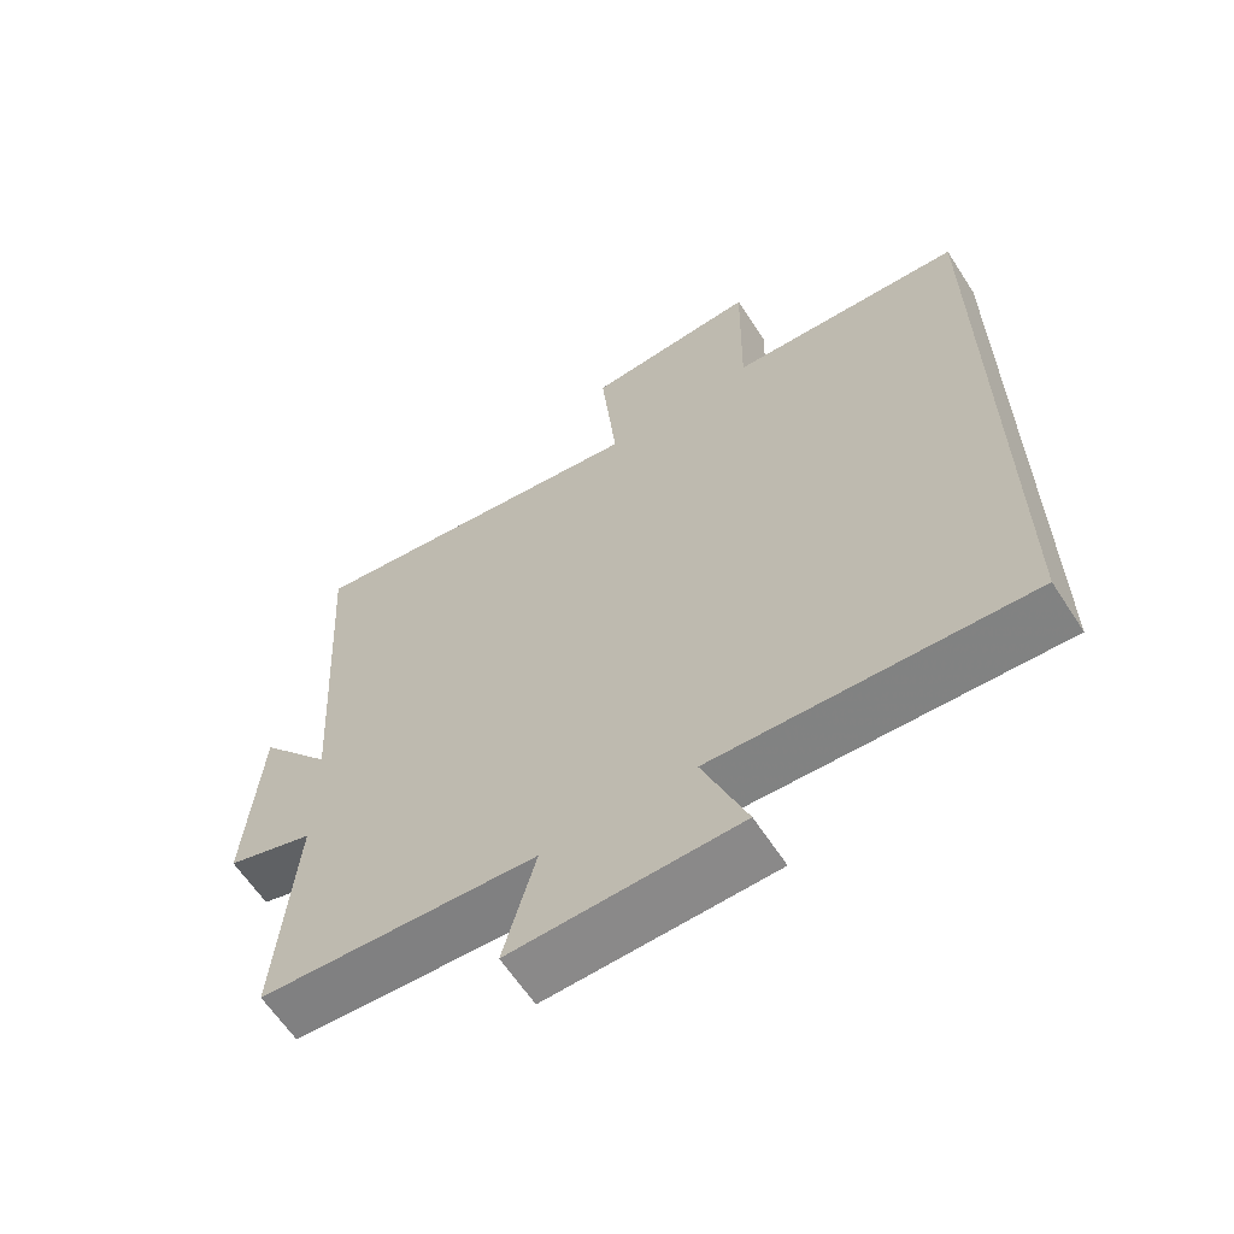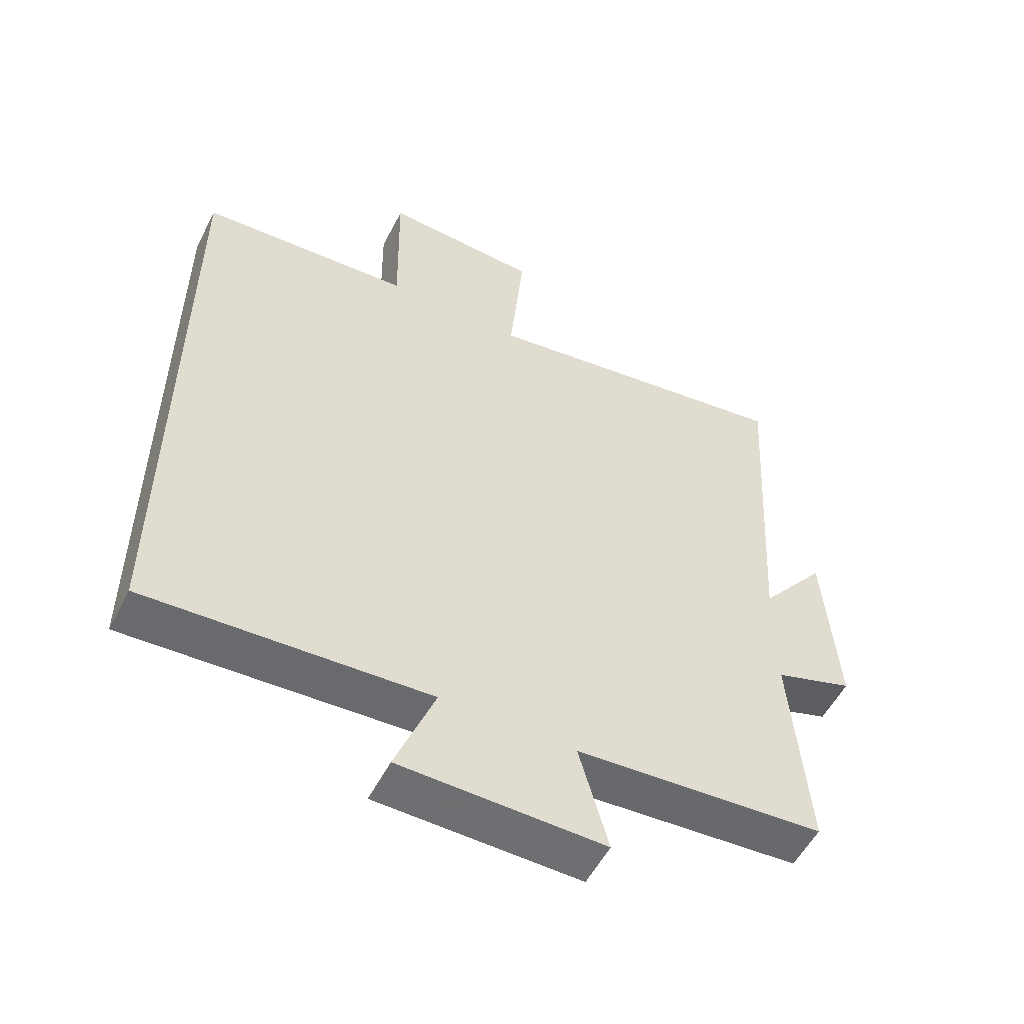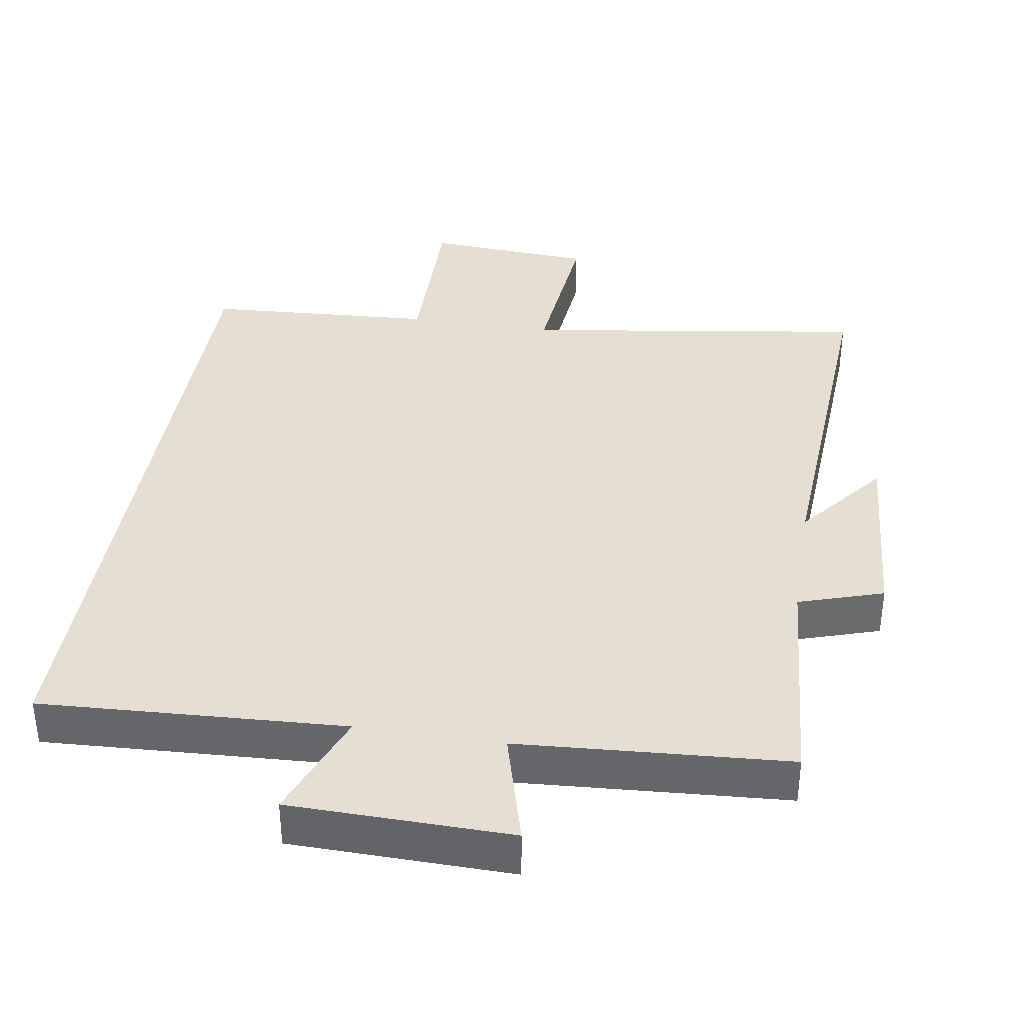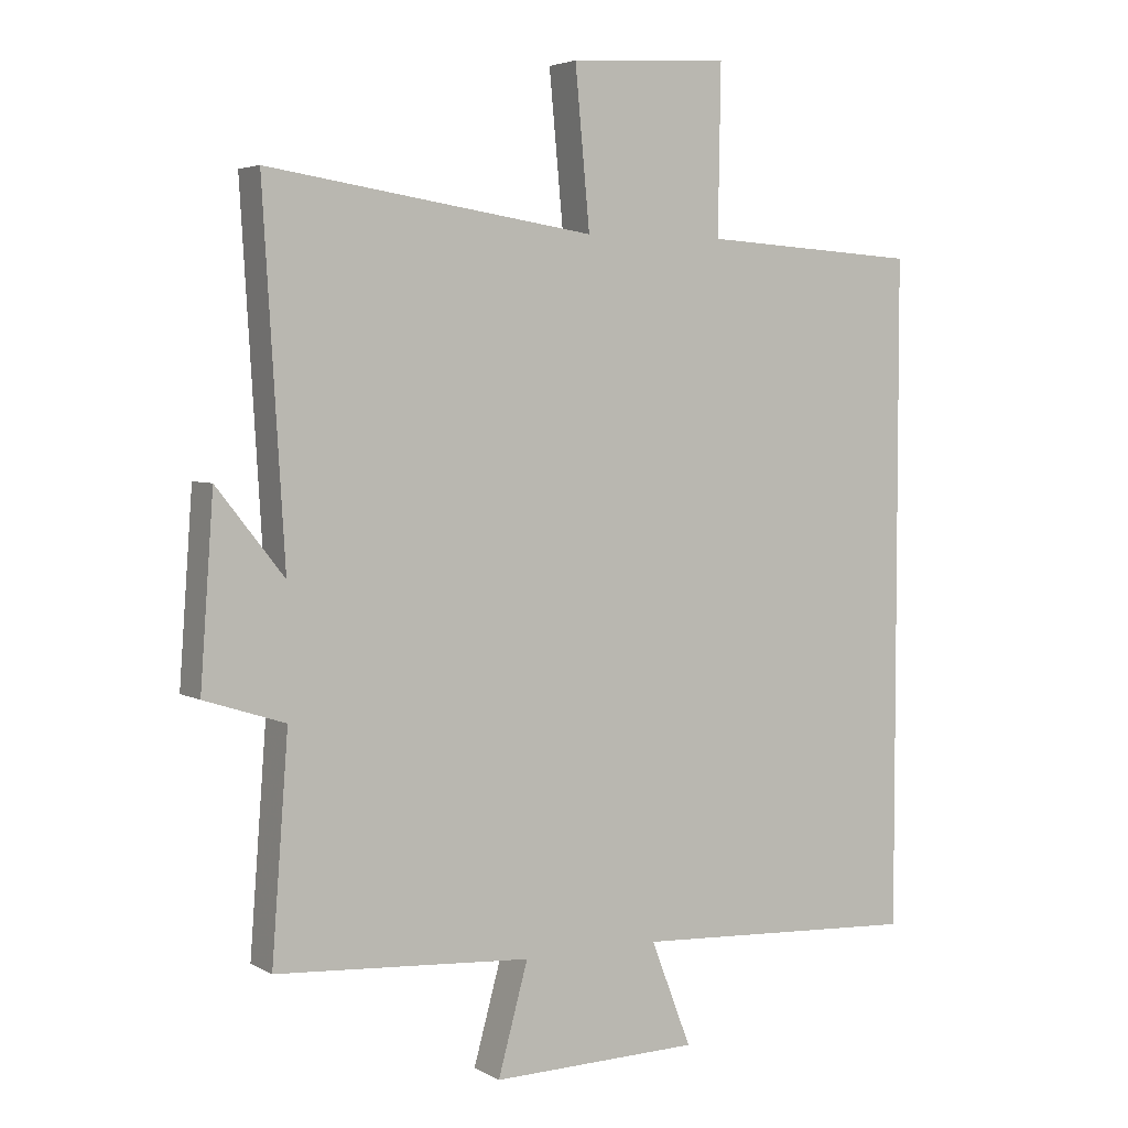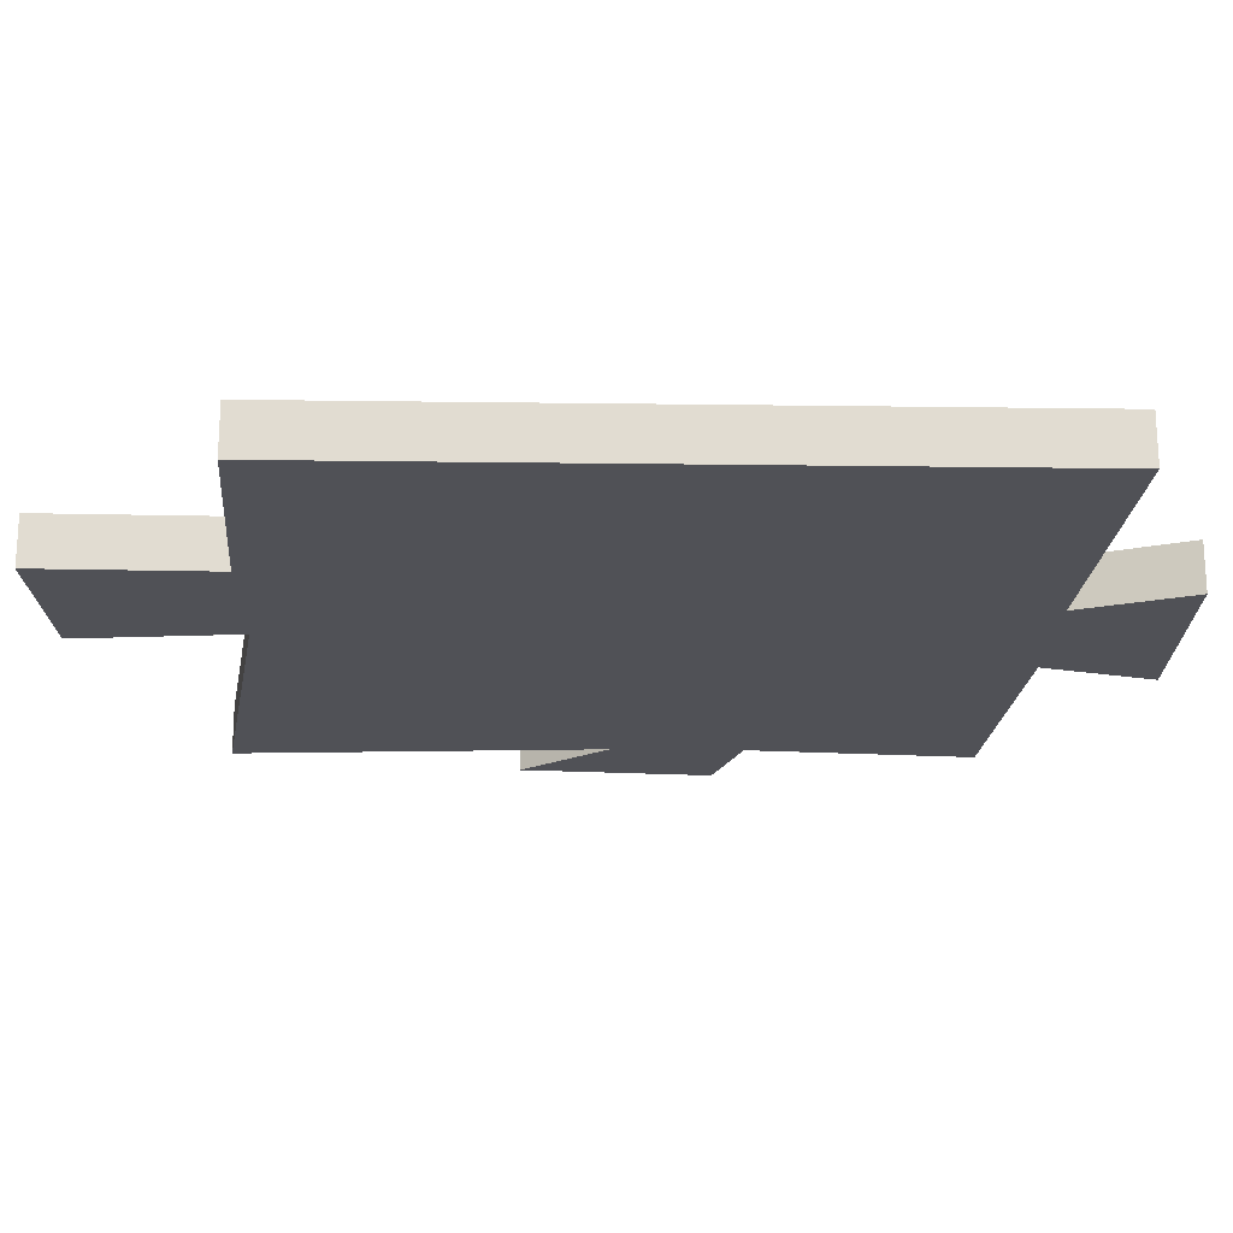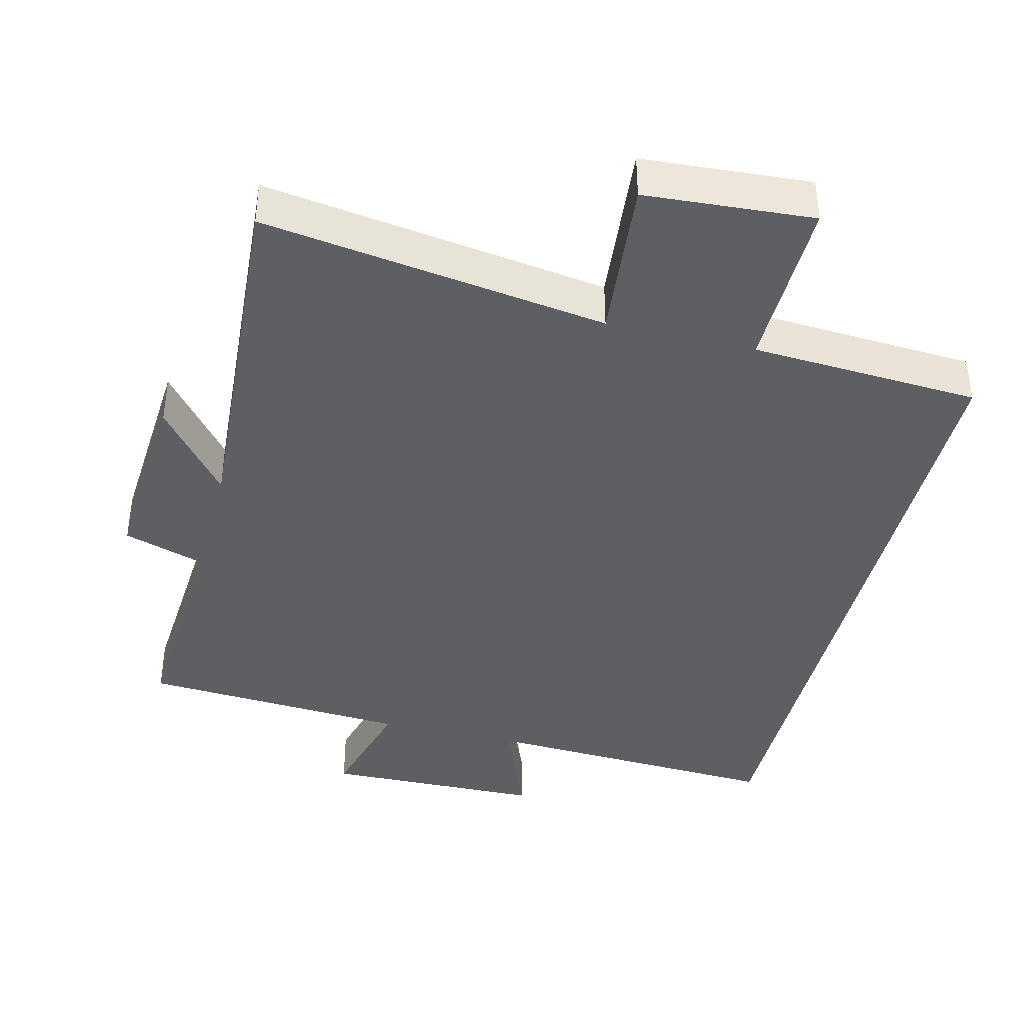
<metadata>
{"format":"obj","ext":"obj","renderer":"f3d","projection":"perspective","resolution":1024,"background":"white","views":[{"elev":-62.6,"azim":33.0,"up":"+Z"},{"elev":-54.3,"azim":153.1,"up":"+Z"},{"elev":37.2,"azim":-170.9,"up":"+Y"},{"elev":4.2,"azim":-30.8,"up":"+Z"},{"elev":-20.4,"azim":88.6,"up":"+Y"},{"elev":-40.1,"azim":-13.7,"up":"+Y"}]}
</metadata>
<code>
v -0.532 0.07 0.573
v -0.041 0.07 0.5
v -0.063 0.07 0.735
v 0.177 0.07 0.751
v 0.173 0.07 0.5
v 0.5 0.07 0.48
v 0.5 0.07 -0.523
v 0.067 0.07 -0.5
v 0.128 0.07 -0.658
v -0.186 0.07 -0.664
v -0.141 0.07 -0.5
v -0.525 0.07 -0.474
v -0.5 0.07 -0.146
v -0.621 0.07 -0.107
v -0.601 0.07 0.169
v -0.5 0.07 0.042
v -0.532 0 0.573
v -0.041 0 0.5
v -0.063 0 0.735
v 0.177 0 0.751
v 0.173 0 0.5
v 0.5 0 0.48
v 0.5 0 -0.523
v 0.067 0 -0.5
v 0.128 0 -0.658
v -0.186 0 -0.664
v -0.141 0 -0.5
v -0.525 0 -0.474
v -0.5 0 -0.146
v -0.621 0 -0.107
v -0.601 0 0.169
v -0.5 0 0.042
f 13 14 15 16
f 11 12 13
f 11 13 16
f 8 9 10 11
f 8 11 16 1
f 5 6 7 8
f 2 3 4 5
f 2 5 8
f 1 2 8
f 32 31 30 29
f 29 28 27
f 32 29 27
f 27 26 25 24
f 17 32 27 24
f 24 23 22 21
f 21 20 19 18
f 24 21 18
f 24 18 17
f 1 17 18 2
f 2 18 19 3
f 3 19 20 4
f 4 20 21 5
f 5 21 22 6
f 6 22 23 7
f 7 23 24 8
f 8 24 25 9
f 9 25 26 10
f 10 26 27 11
f 11 27 28 12
f 12 28 29 13
f 13 29 30 14
f 14 30 31 15
f 15 31 32 16
f 16 32 17 1

</code>
